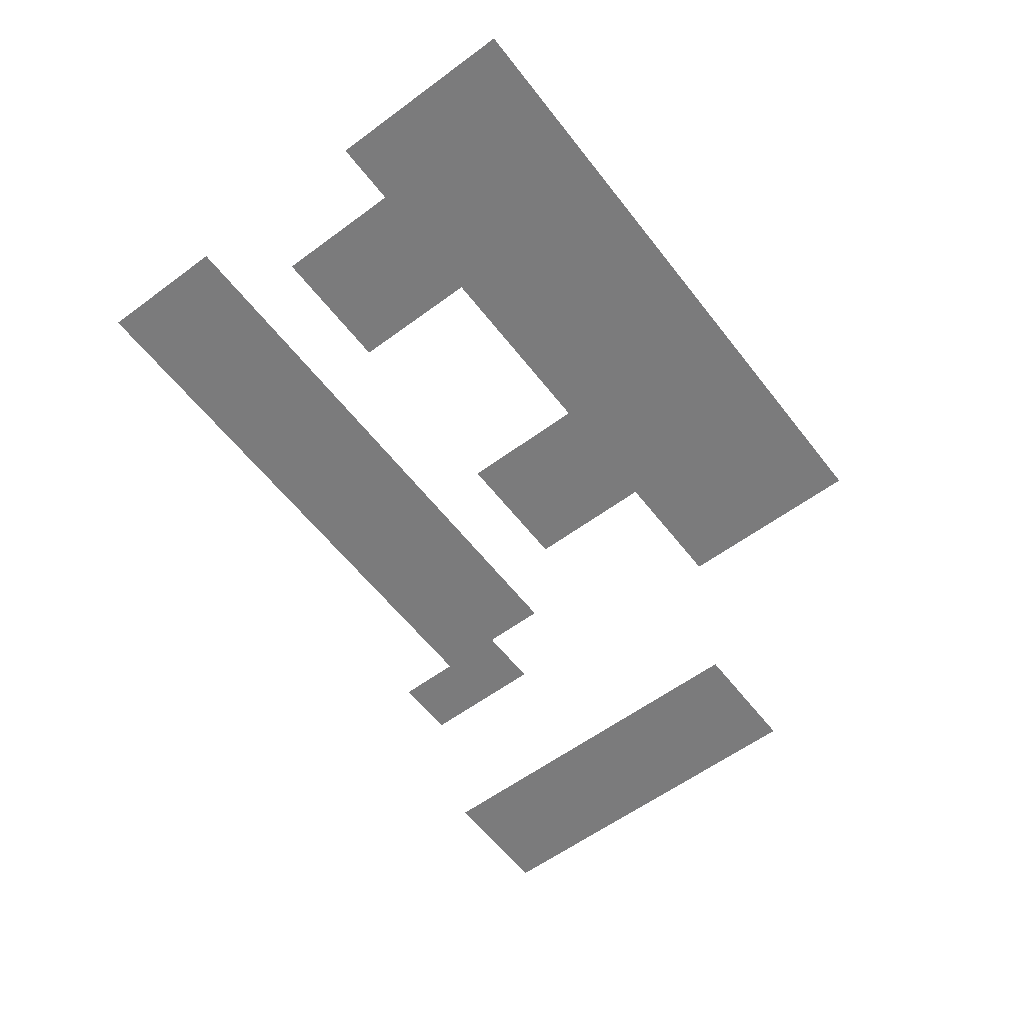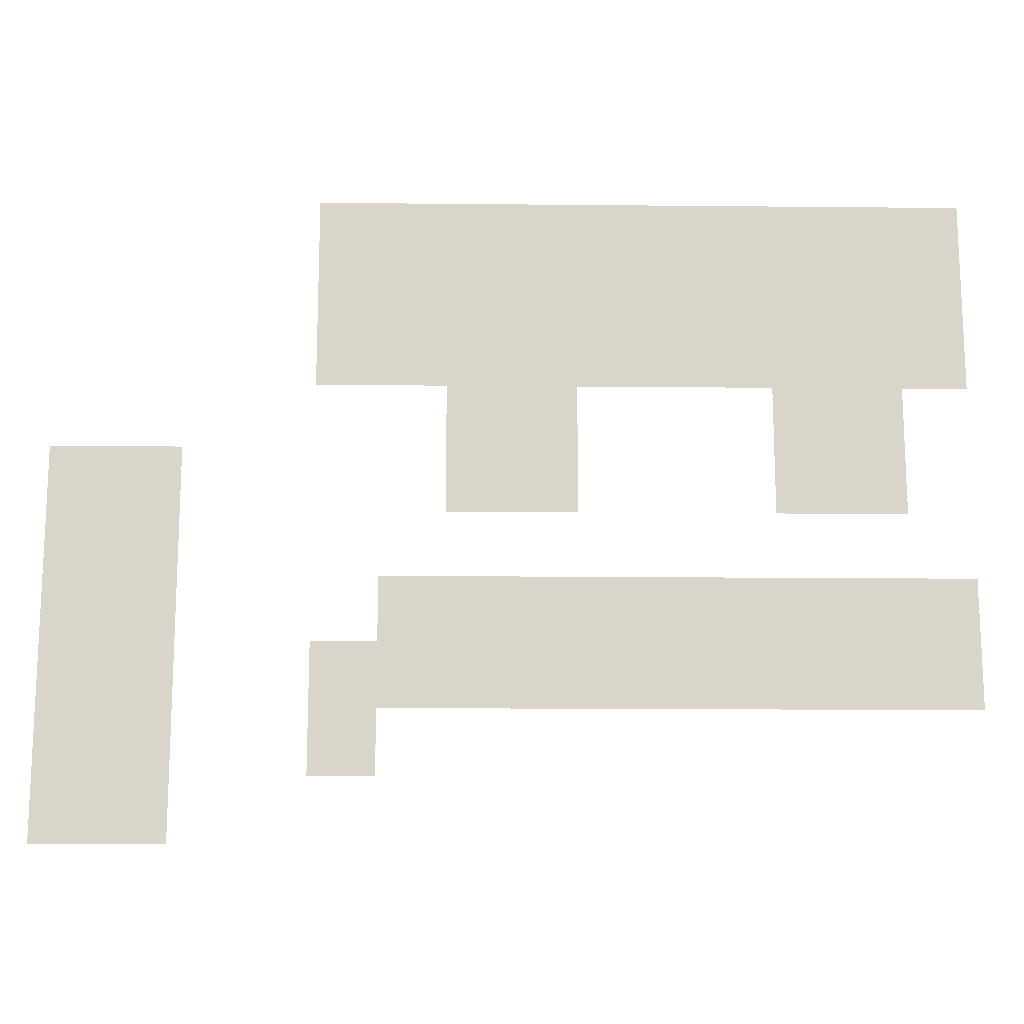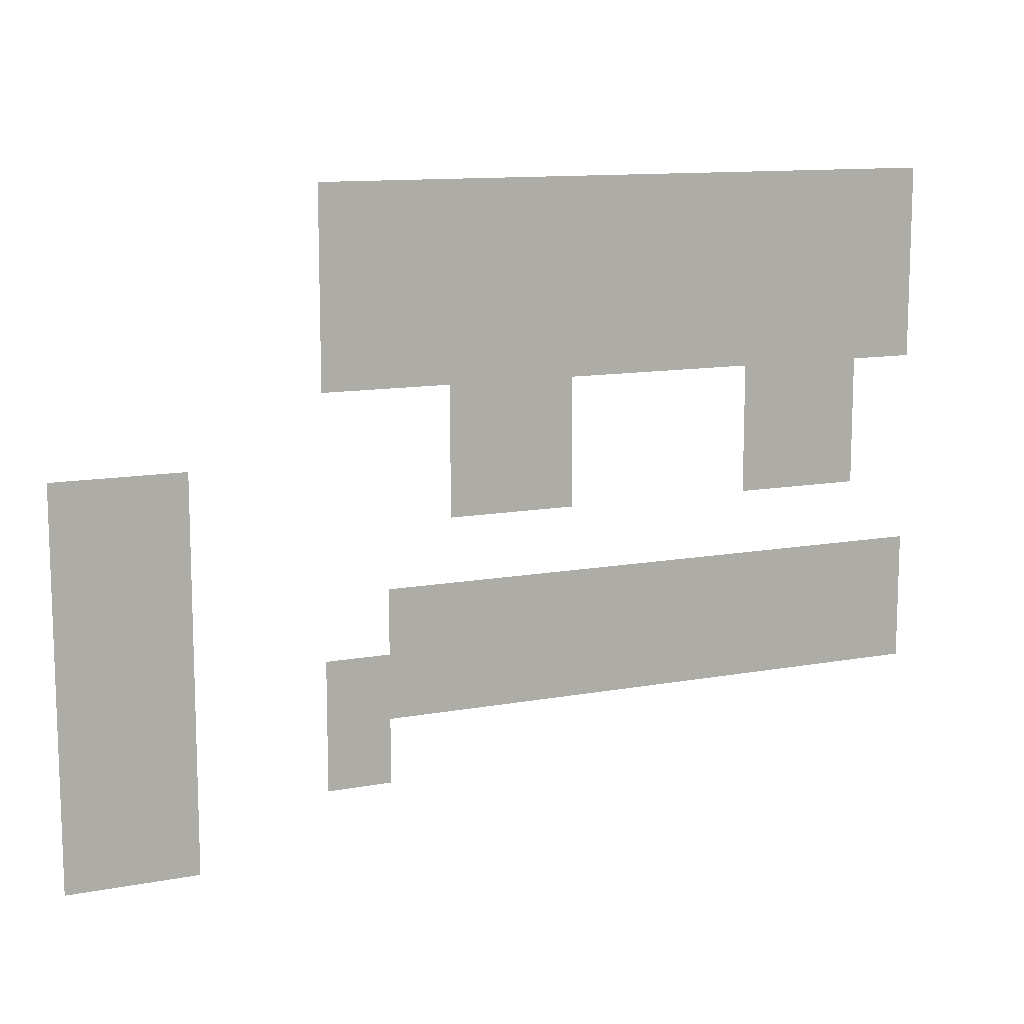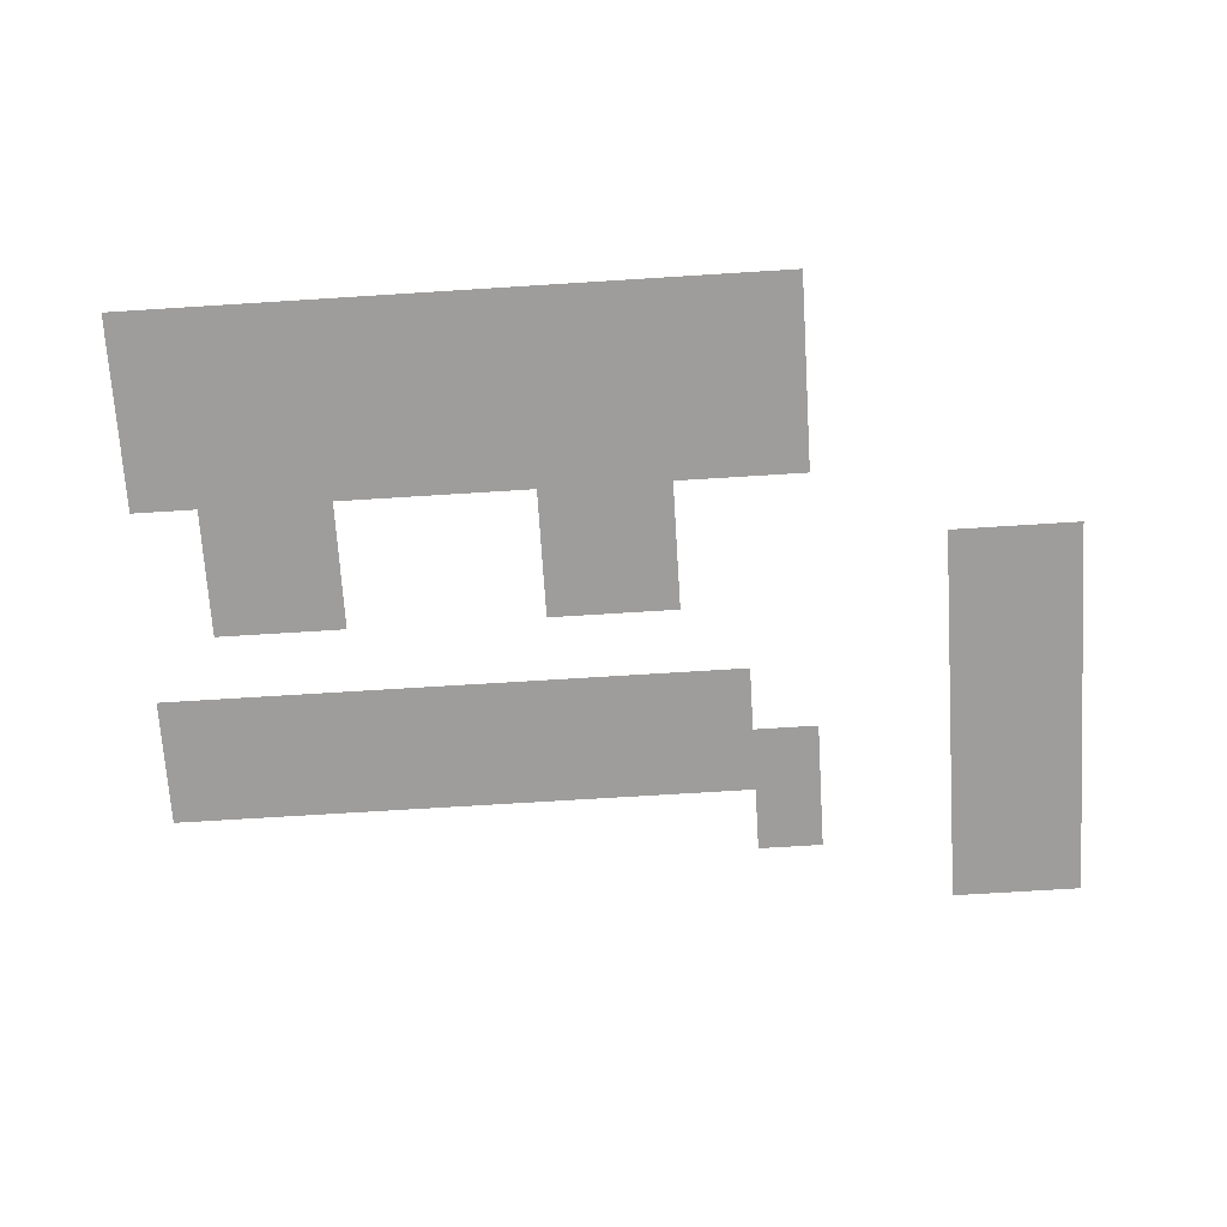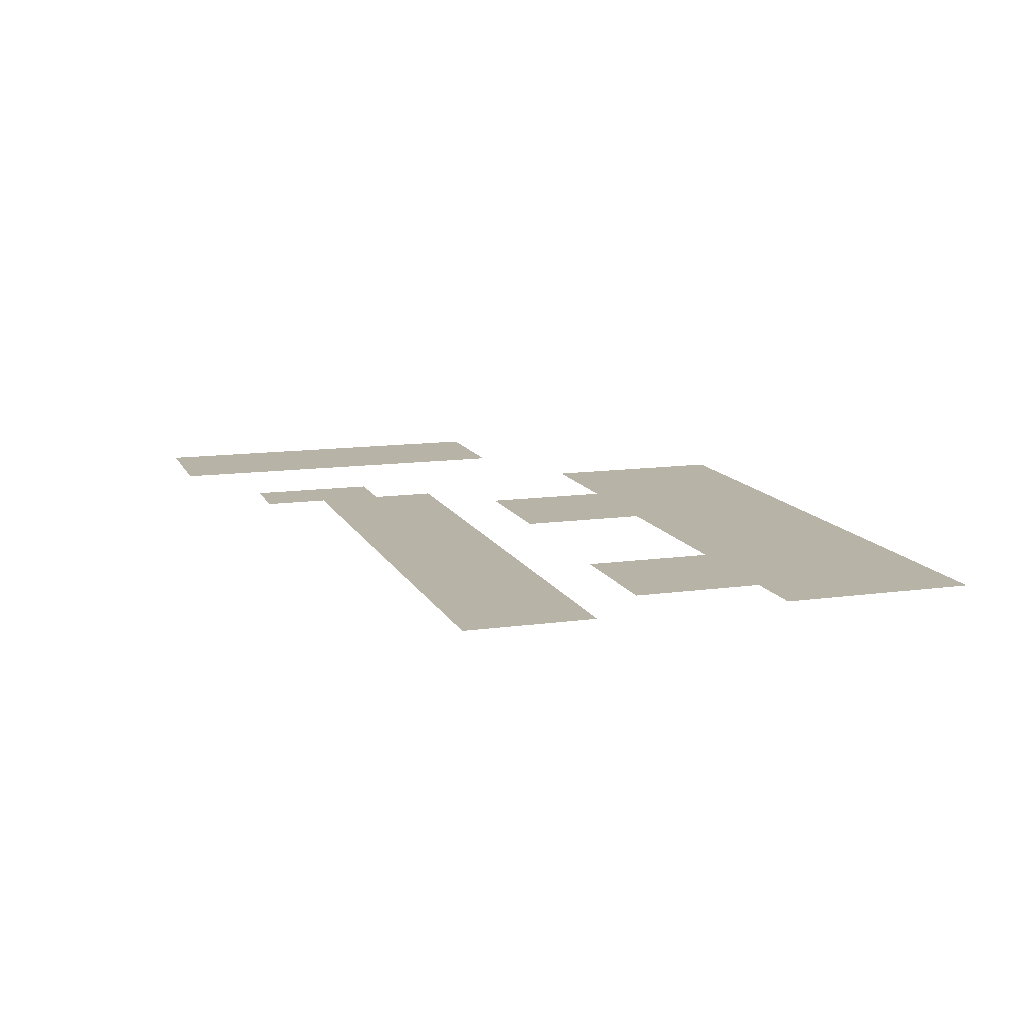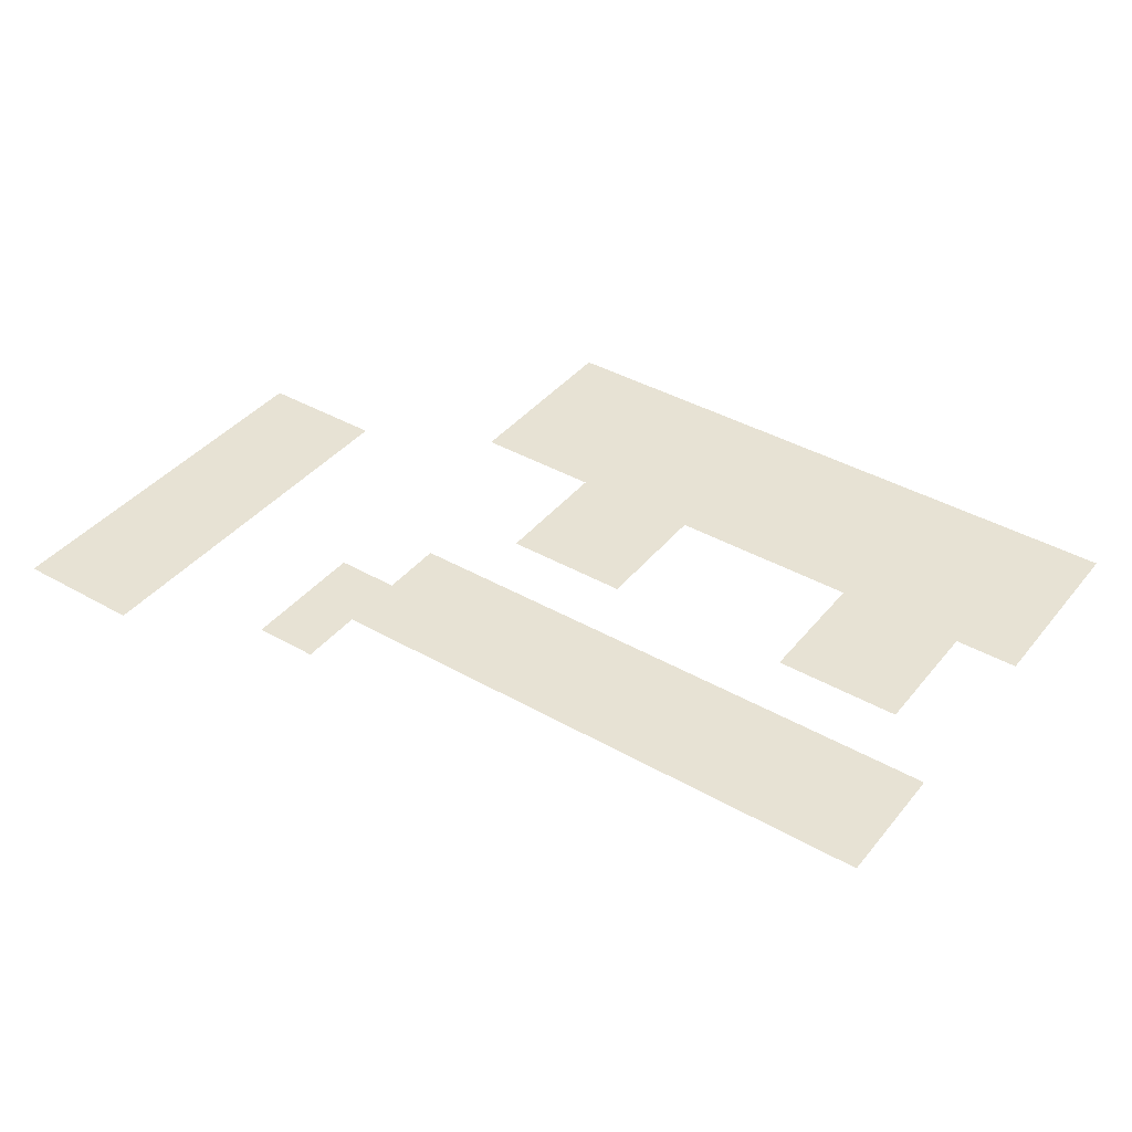
<metadata>
{"format":"obj","ext":"obj","renderer":"f3d","projection":"perspective","resolution":1024,"background":"white","views":[{"elev":-58.5,"azim":127.4,"up":"+Z"},{"elev":-15.2,"azim":-1.2,"up":"+Y"},{"elev":11.7,"azim":-24.2,"up":"+Y"},{"elev":-70.5,"azim":-176.4,"up":"+Z"},{"elev":12.6,"azim":72.0,"up":"+Z"},{"elev":40.0,"azim":35.1,"up":"+Z"}]}
</metadata>
<code>
v -416 -128 0
v -448 -128 0
v -448 -96 0
v -416 -96 0
v -384 -128 0
v -416 -128 0
v -416 -96 0
v -384 -96 0
v -352 -128 0
v -384 -128 0
v -384 -96 0
v -352 -96 0
v -320 -128 0
v -352 -128 0
v -352 -96 0
v -320 -96 0
v -288 -128 0
v -320 -128 0
v -320 -96 0
v -288 -96 0
v -256 -128 0
v -288 -128 0
v -288 -96 0
v -256 -96 0
v -224 -128 0
v -256 -128 0
v -256 -96 0
v -224 -96 0
v -192 -128 0
v -224 -128 0
v -224 -96 0
v -192 -96 0
v -160 -128 0
v -192 -128 0
v -192 -96 0
v -160 -96 0
v -128 -128 0
v -160 -128 0
v -160 -96 0
v -128 -96 0
v -416 -160 0
v -448 -160 0
v -448 -128 0
v -416 -128 0
v -384 -160 0
v -416 -160 0
v -416 -128 0
v -384 -128 0
v -352 -160 0
v -384 -160 0
v -384 -128 0
v -352 -128 0
v -320 -160 0
v -352 -160 0
v -352 -128 0
v -320 -128 0
v -288 -160 0
v -320 -160 0
v -320 -128 0
v -288 -128 0
v -256 -160 0
v -288 -160 0
v -288 -128 0
v -256 -128 0
v -224 -160 0
v -256 -160 0
v -256 -128 0
v -224 -128 0
v -192 -160 0
v -224 -160 0
v -224 -128 0
v -192 -128 0
v -160 -160 0
v -192 -160 0
v -192 -128 0
v -160 -128 0
v -128 -160 0
v -160 -160 0
v -160 -128 0
v -128 -128 0
v -416 -192 0
v -448 -192 0
v -448 -160 0
v -416 -160 0
v -384 -192 0
v -416 -192 0
v -416 -160 0
v -384 -160 0
v -352 -192 0
v -384 -192 0
v -384 -160 0
v -352 -160 0
v -320 -192 0
v -352 -192 0
v -352 -160 0
v -320 -160 0
v -288 -192 0
v -320 -192 0
v -320 -160 0
v -288 -160 0
v -256 -192 0
v -288 -192 0
v -288 -160 0
v -256 -160 0
v -224 -192 0
v -256 -192 0
v -256 -160 0
v -224 -160 0
v -192 -192 0
v -224 -192 0
v -224 -160 0
v -192 -160 0
v -160 -192 0
v -192 -192 0
v -192 -160 0
v -160 -160 0
v -128 -192 0
v -160 -192 0
v -160 -160 0
v -128 -160 0
v -352 -224 0
v -384 -224 0
v -384 -192 0
v -352 -192 0
v -320 -224 0
v -352 -224 0
v -352 -192 0
v -320 -192 0
v -192 -224 0
v -224 -224 0
v -224 -192 0
v -192 -192 0
v -160 -224 0
v -192 -224 0
v -192 -192 0
v -160 -192 0
v -544 -256 0
v -576 -256 0
v -576 -224 0
v -544 -224 0
v -512 -256 0
v -544 -256 0
v -544 -224 0
v -512 -224 0
v -352 -256 0
v -384 -256 0
v -384 -224 0
v -352 -224 0
v -320 -256 0
v -352 -256 0
v -352 -224 0
v -320 -224 0
v -192 -256 0
v -224 -256 0
v -224 -224 0
v -192 -224 0
v -160 -256 0
v -192 -256 0
v -192 -224 0
v -160 -224 0
v -544 -288 0
v -576 -288 0
v -576 -256 0
v -544 -256 0
v -512 -288 0
v -544 -288 0
v -544 -256 0
v -512 -256 0
v -544 -320 0
v -576 -320 0
v -576 -288 0
v -544 -288 0
v -512 -320 0
v -544 -320 0
v -544 -288 0
v -512 -288 0
v -384 -320 0
v -416 -320 0
v -416 -288 0
v -384 -288 0
v -352 -320 0
v -384 -320 0
v -384 -288 0
v -352 -288 0
v -320 -320 0
v -352 -320 0
v -352 -288 0
v -320 -288 0
v -288 -320 0
v -320 -320 0
v -320 -288 0
v -288 -288 0
v -256 -320 0
v -288 -320 0
v -288 -288 0
v -256 -288 0
v -224 -320 0
v -256 -320 0
v -256 -288 0
v -224 -288 0
v -192 -320 0
v -224 -320 0
v -224 -288 0
v -192 -288 0
v -160 -320 0
v -192 -320 0
v -192 -288 0
v -160 -288 0
v -128 -320 0
v -160 -320 0
v -160 -288 0
v -128 -288 0
v -544 -352 0
v -576 -352 0
v -576 -320 0
v -544 -320 0
v -512 -352 0
v -544 -352 0
v -544 -320 0
v -512 -320 0
v -416 -352 0
v -448 -352 0
v -448 -320 0
v -416 -320 0
v -384 -352 0
v -416 -352 0
v -416 -320 0
v -384 -320 0
v -352 -352 0
v -384 -352 0
v -384 -320 0
v -352 -320 0
v -320 -352 0
v -352 -352 0
v -352 -320 0
v -320 -320 0
v -288 -352 0
v -320 -352 0
v -320 -320 0
v -288 -320 0
v -256 -352 0
v -288 -352 0
v -288 -320 0
v -256 -320 0
v -224 -352 0
v -256 -352 0
v -256 -320 0
v -224 -320 0
v -192 -352 0
v -224 -352 0
v -224 -320 0
v -192 -320 0
v -160 -352 0
v -192 -352 0
v -192 -320 0
v -160 -320 0
v -128 -352 0
v -160 -352 0
v -160 -320 0
v -128 -320 0
v -544 -384 0
v -576 -384 0
v -576 -352 0
v -544 -352 0
v -512 -384 0
v -544 -384 0
v -544 -352 0
v -512 -352 0
v -416 -384 0
v -448 -384 0
v -448 -352 0
v -416 -352 0
v -544 -416 0
v -576 -416 0
v -576 -384 0
v -544 -384 0
v -512 -416 0
v -544 -416 0
v -544 -384 0
v -512 -384 0
g Ducank2_mesh_0003
f 1 2 3 4
f 5 6 7 8
f 9 10 11 12
f 13 14 15 16
f 17 18 19 20
f 21 22 23 24
f 25 26 27 28
f 29 30 31 32
f 33 34 35 36
f 37 38 39 40
f 41 42 43 44
f 45 46 47 48
f 49 50 51 52
f 53 54 55 56
f 57 58 59 60
f 61 62 63 64
f 65 66 67 68
f 69 70 71 72
f 73 74 75 76
f 77 78 79 80
f 81 82 83 84
f 85 86 87 88
f 89 90 91 92
f 93 94 95 96
f 97 98 99 100
f 101 102 103 104
f 105 106 107 108
f 109 110 111 112
f 113 114 115 116
f 117 118 119 120
f 121 122 123 124
f 125 126 127 128
f 129 130 131 132
f 133 134 135 136
f 137 138 139 140
f 141 142 143 144
f 145 146 147 148
f 149 150 151 152
f 153 154 155 156
f 157 158 159 160
f 161 162 163 164
f 165 166 167 168
f 169 170 171 172
f 173 174 175 176
f 177 178 179 180
f 181 182 183 184
f 185 186 187 188
f 189 190 191 192
f 193 194 195 196
f 197 198 199 200
f 201 202 203 204
f 205 206 207 208
f 209 210 211 212
f 213 214 215 216
f 217 218 219 220
f 221 222 223 224
f 225 226 227 228
f 229 230 231 232
f 233 234 235 236
f 237 238 239 240
f 241 242 243 244
f 245 246 247 248
f 249 250 251 252
f 253 254 255 256
f 257 258 259 260
f 261 262 263 264
f 265 266 267 268
f 269 270 271 272
f 273 274 275 276
f 277 278 279 280

</code>
